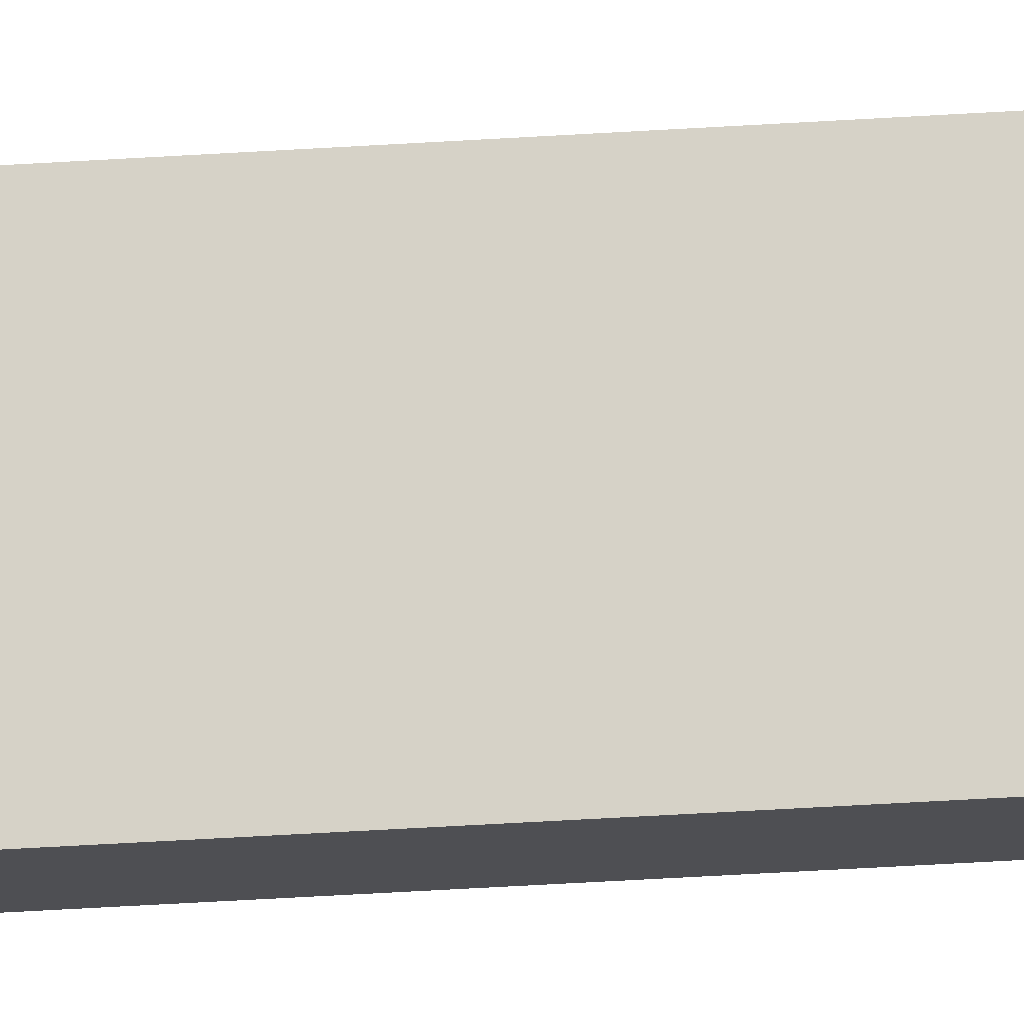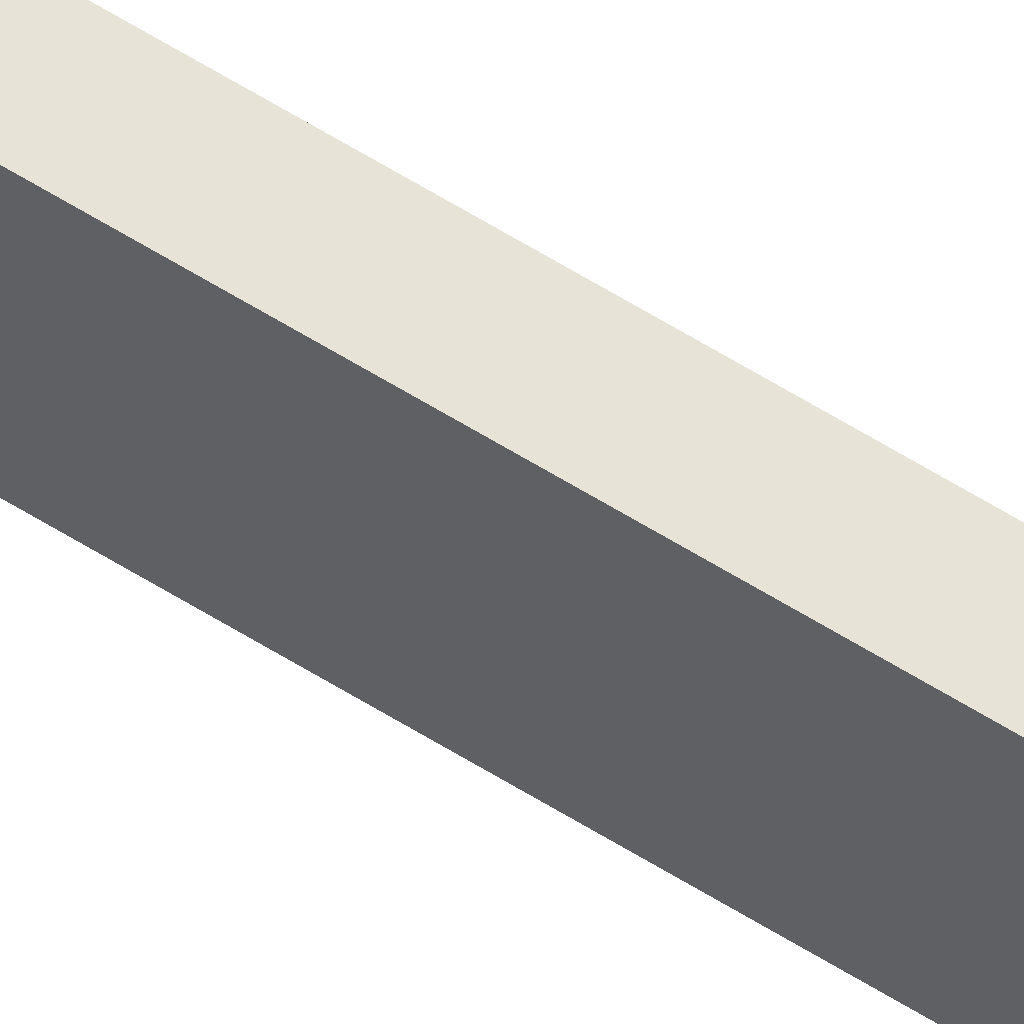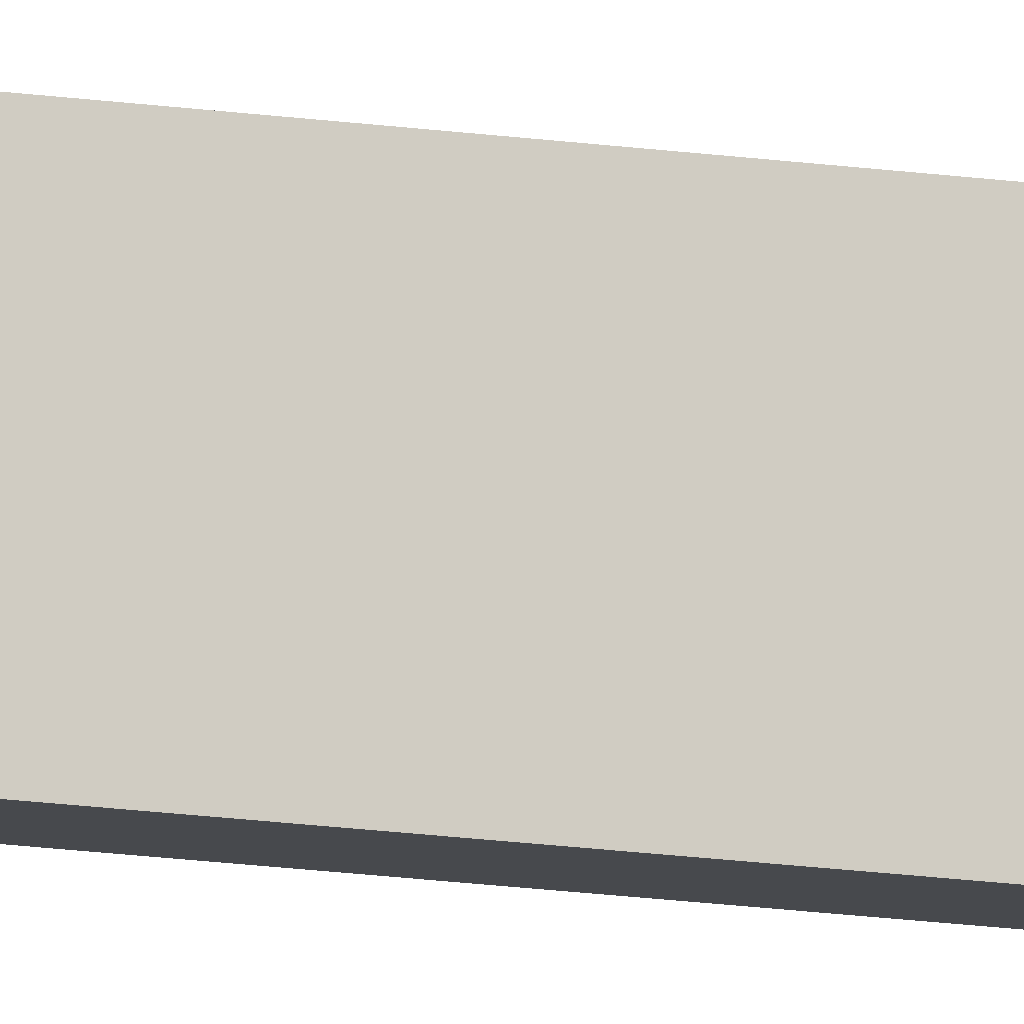
<metadata>
{"format":"obj","ext":"obj","renderer":"f3d","projection":"perspective","resolution":1024,"background":"white","views":[{"elev":-18.1,"azim":99.6,"up":"+Y"},{"elev":62.3,"azim":-57.7,"up":"+Y"},{"elev":-12.1,"azim":67.7,"up":"+Y"}]}
</metadata>
<code>
v  0.0989 0 -15.64
v  -0.0992 0 -15.64
v  -0.0992 0.7 -15.64
v  0.0992 0.7 -15.64
v  0.0992 0.7 15.64
v  -0.0992 0.7 15.64
v  -0.0992 0 15.64
v  0.0989 0 15.64
g Mesh
f 1 2 3 4
f 5 4 3 6
f 7 6 3 2
f 7 2 1 8
f 5 8 1 4
f 8 5 6 7

</code>
